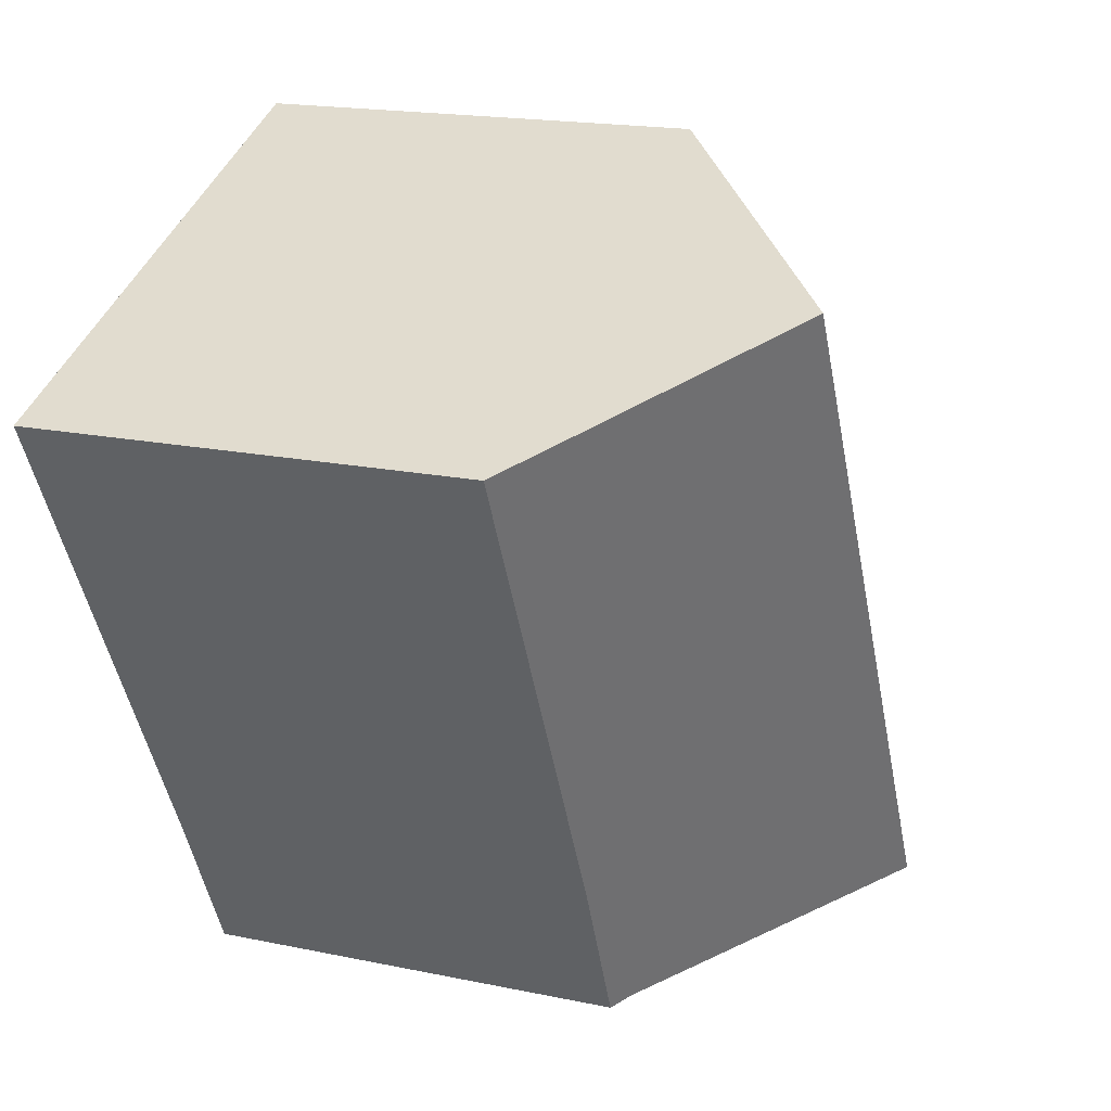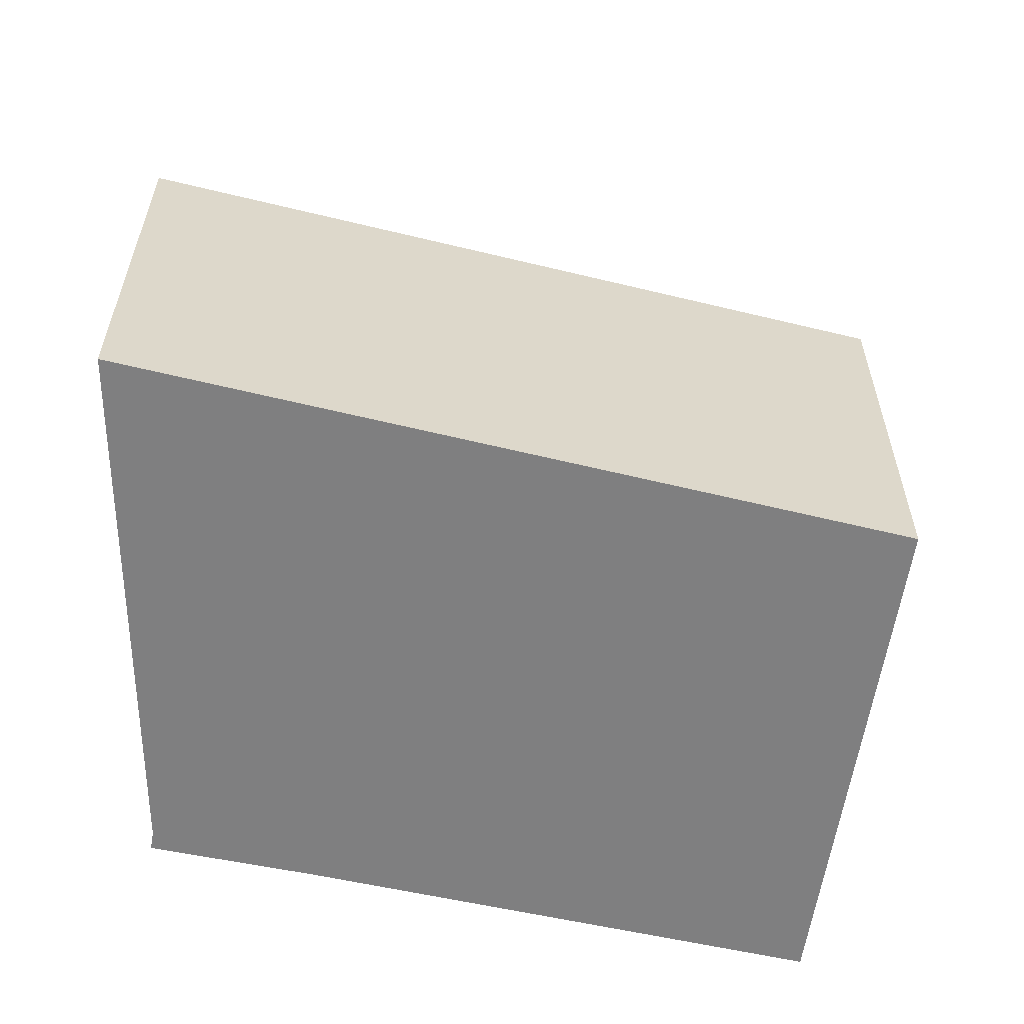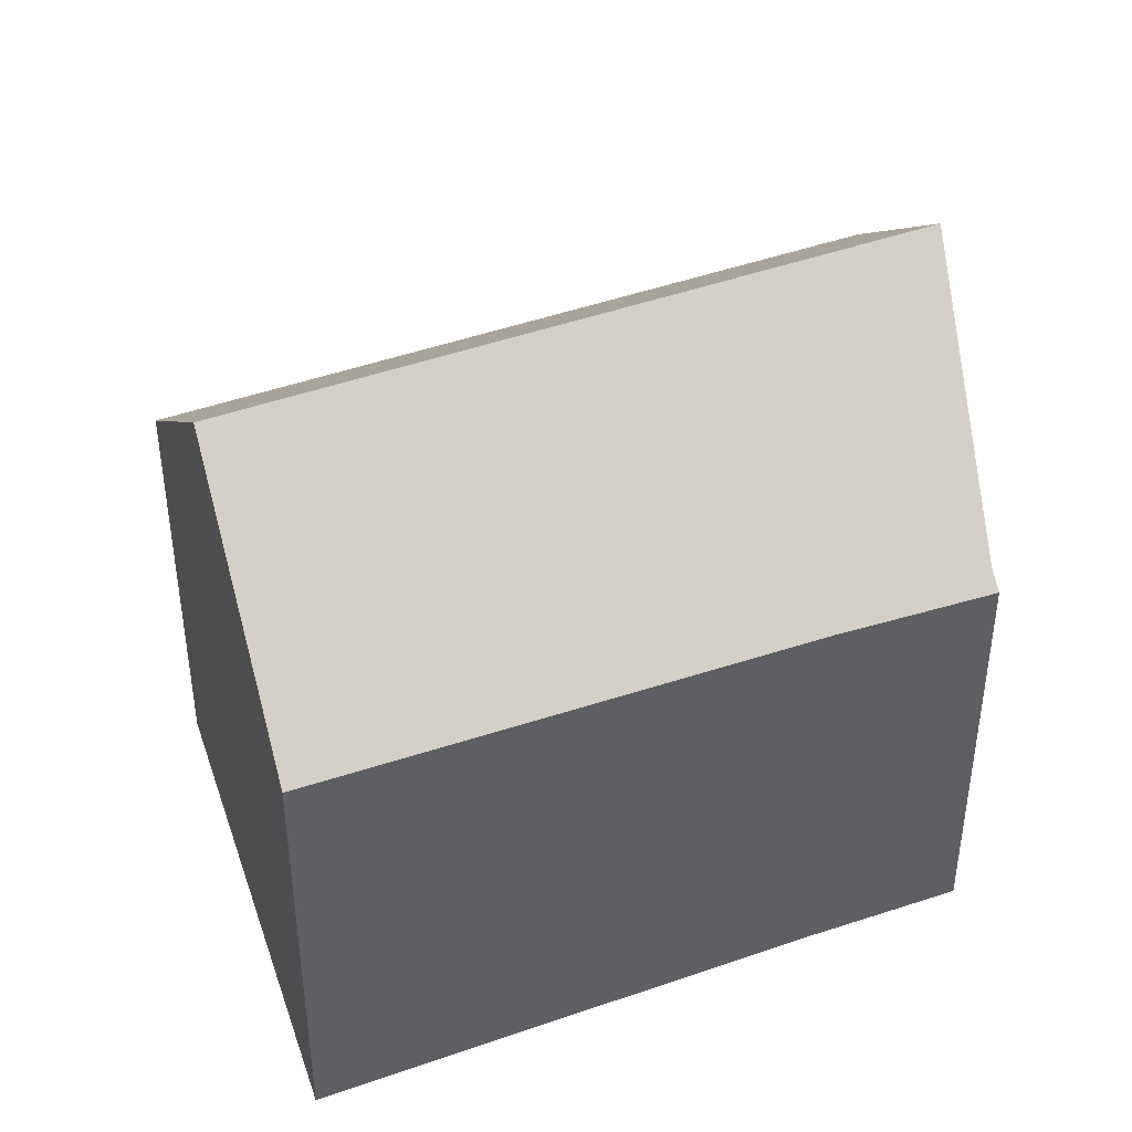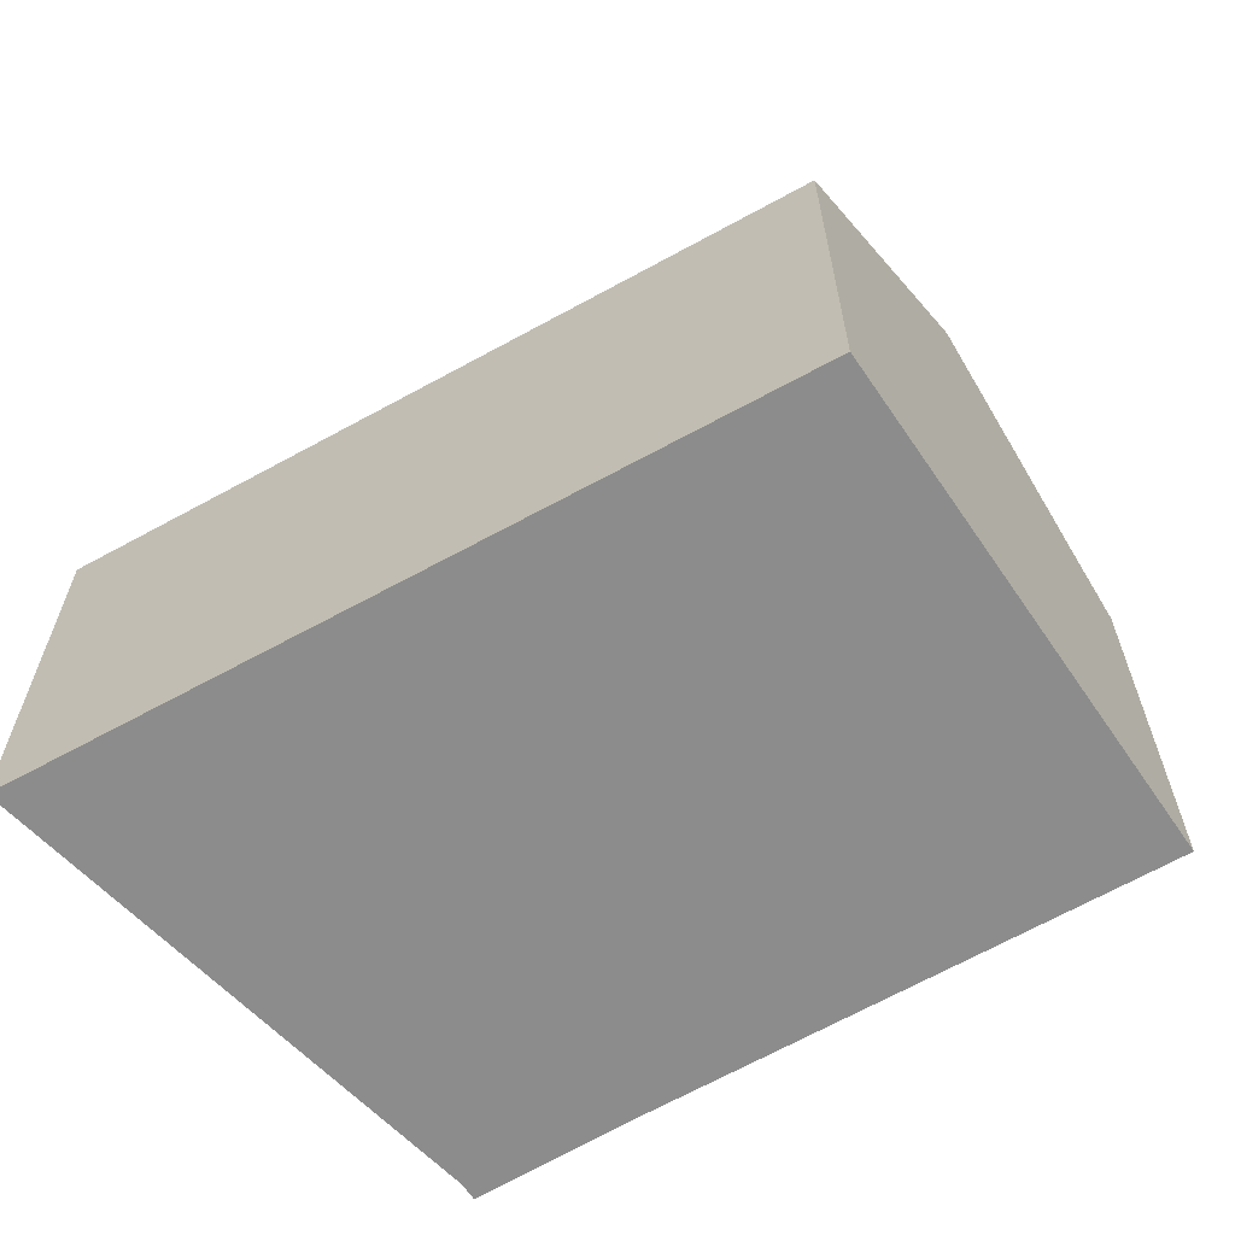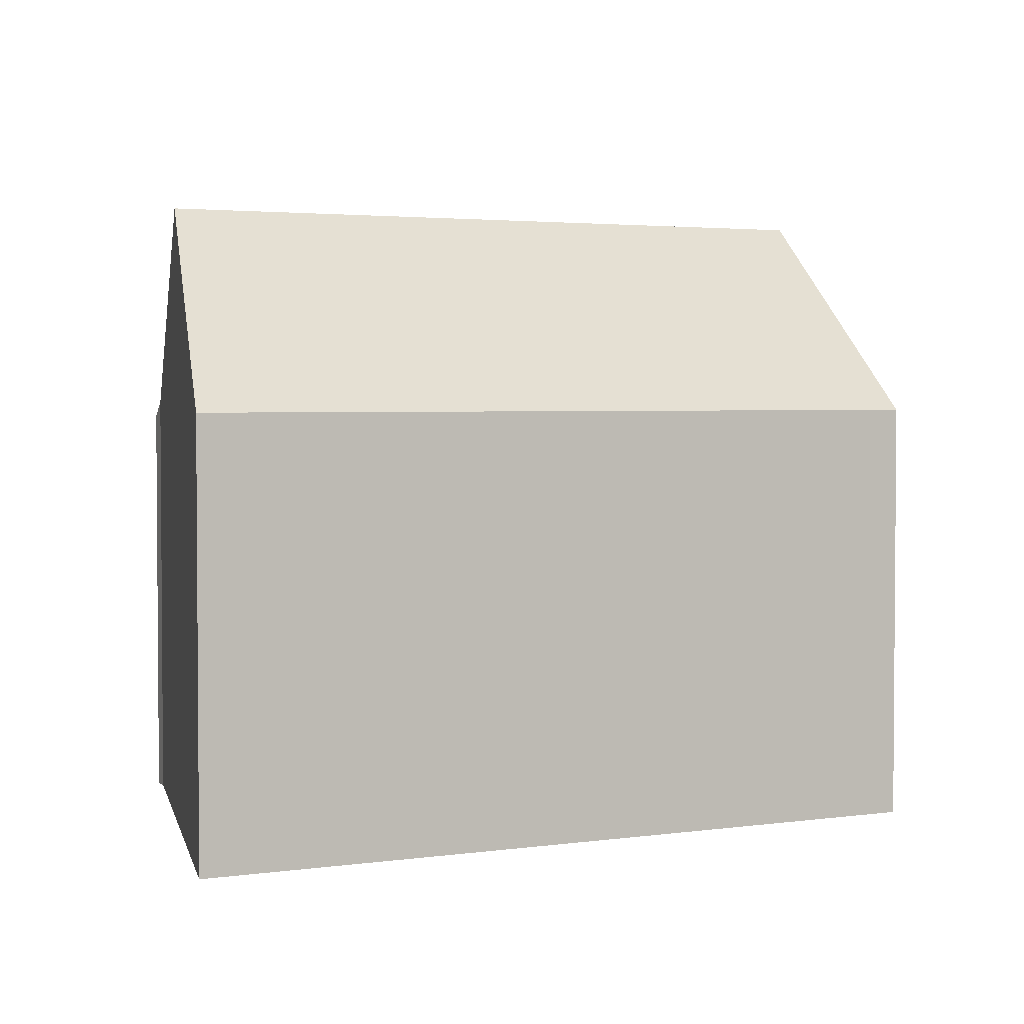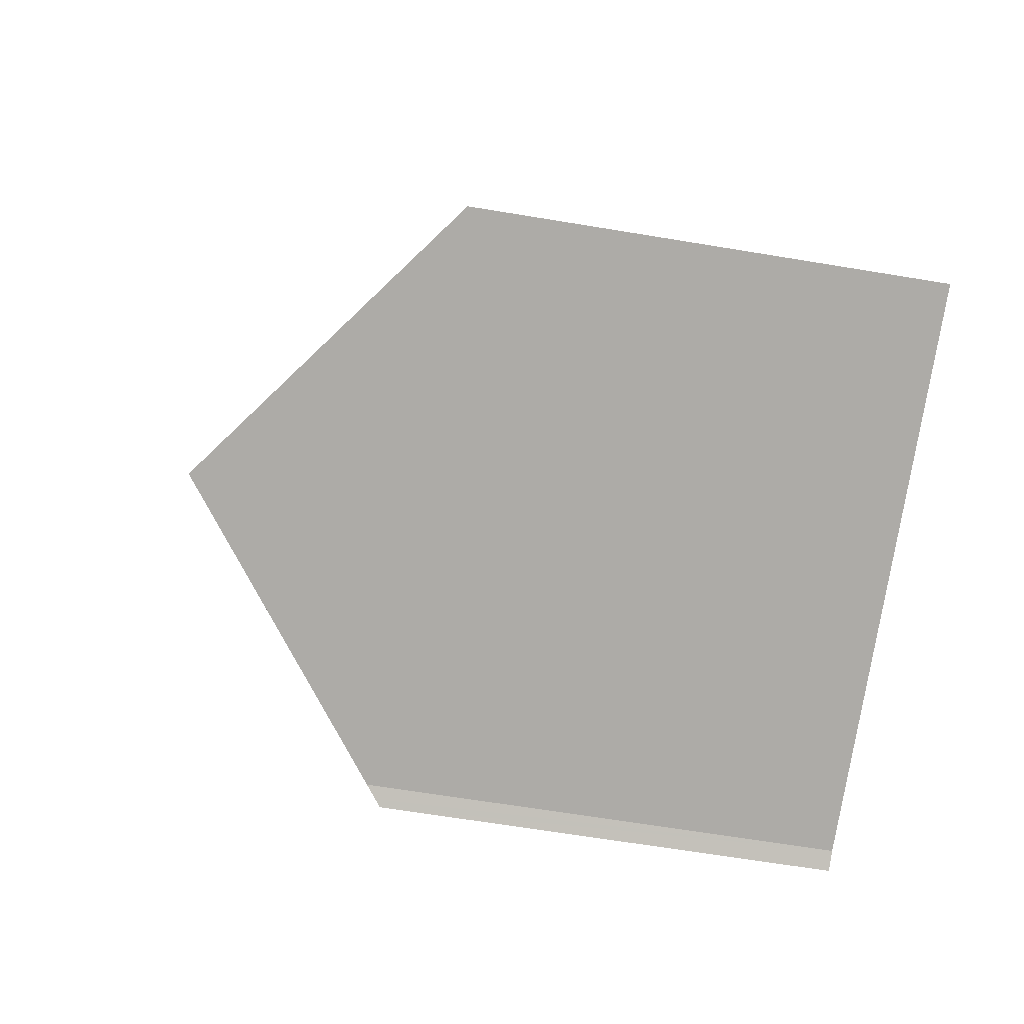
<metadata>
{"format":"obj","ext":"obj","renderer":"f3d","projection":"perspective","resolution":1024,"background":"white","views":[{"elev":17.7,"azim":112.6,"up":"+Z"},{"elev":-59.9,"azim":-75.4,"up":"+Y"},{"elev":42.8,"azim":95.1,"up":"+Y"},{"elev":-64.2,"azim":-32.3,"up":"+Y"},{"elev":2.9,"azim":-88.2,"up":"+Y"},{"elev":-62.7,"azim":-99.7,"up":"+Z"}]}
</metadata>
<code>
v  21.39 13.18 13.62
v  7.168 17.19 -1.739
v  16.67 17.19 15.66
v  23.09 11.74 12.89
v  16.89 11.54 0.997
v  16.61 11.53 0.445
v  14.11 11.8 -3.423
v  14.57 11.4 -3.637
v  14.4 11.54 -3.56
v  9.855 11.62 18.04
v  0.326 11.87 -0.079
v  0 11.62 7.115e-16
v  10.11 11.62 18.51
v  10.26 11.75 18.44
v  12.86 13.96 17.31
v  14.11 2.096e-16 -3.423
v  14.57 2.227e-16 -3.637
v  14.4 2.18e-16 -3.56
v  7.168 1.065e-16 -1.739
v  0 0 0
v  0.326 4.837e-18 -0.079
v  16.61 -2.725e-17 0.445
v  23.09 -7.893e-16 12.89
v  16.89 -6.105e-17 0.997
v  9.855 -1.105e-15 18.04
v  10.11 -1.133e-15 18.51
v  10.26 -1.129e-15 18.44
v  12.86 -1.06e-15 17.31
v  16.67 -9.591e-16 15.66
v  21.39 -8.339e-16 13.62
g defaultobject
f 1 2 3
f 2 1 4
f 2 4 5
f 2 5 6
f 2 6 7
f 7 6 8
f 7 8 9
f 10 11 12
f 11 10 2
f 2 10 13
f 2 13 14
f 2 14 15
f 2 15 3
f 9 16 7
f 16 9 8
f 16 8 17
f 16 17 18
f 16 2 7
f 2 16 11
f 11 16 19
f 11 19 12
f 12 19 20
f 20 19 21
f 22 8 6
f 8 22 17
f 23 5 4
f 5 23 24
f 5 24 6
f 6 24 22
f 20 10 12
f 10 20 25
f 10 25 13
f 13 25 26
f 15 1 3
f 1 15 14
f 1 14 13
f 1 13 26
f 1 26 4
f 4 26 23
f 23 26 27
f 23 27 28
f 23 28 29
f 23 29 30
f 25 27 26
f 27 25 28
f 28 25 20
f 28 20 29
f 29 20 30
f 30 20 23
f 23 20 24
f 24 20 21
f 24 21 19
f 24 19 22
f 22 19 16
f 22 16 17
f 17 16 18

</code>
